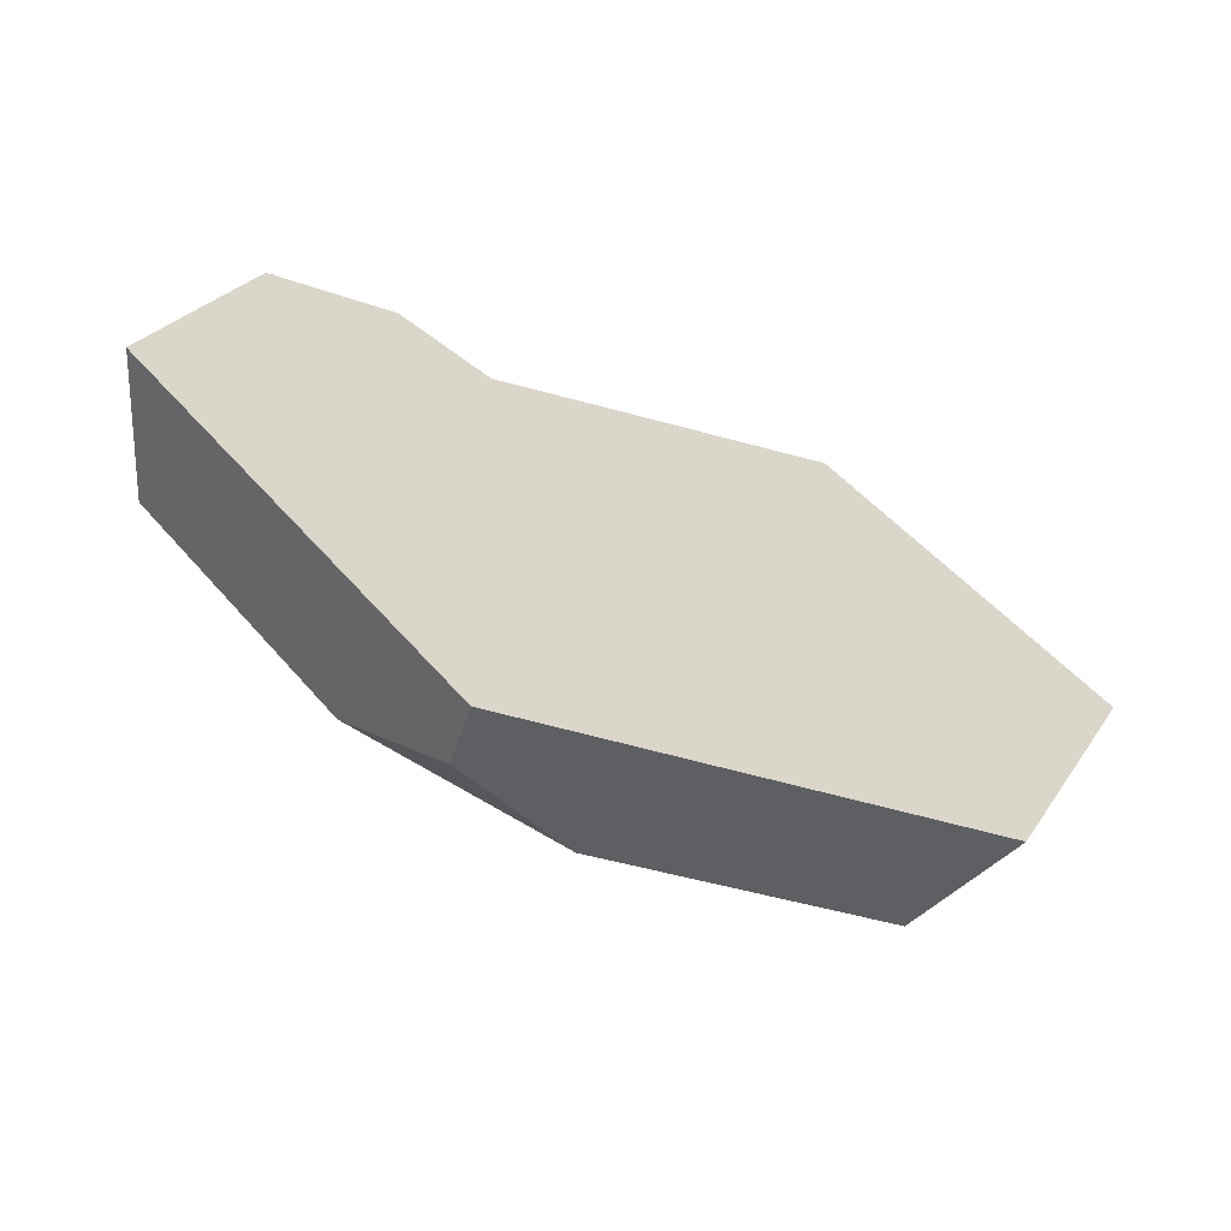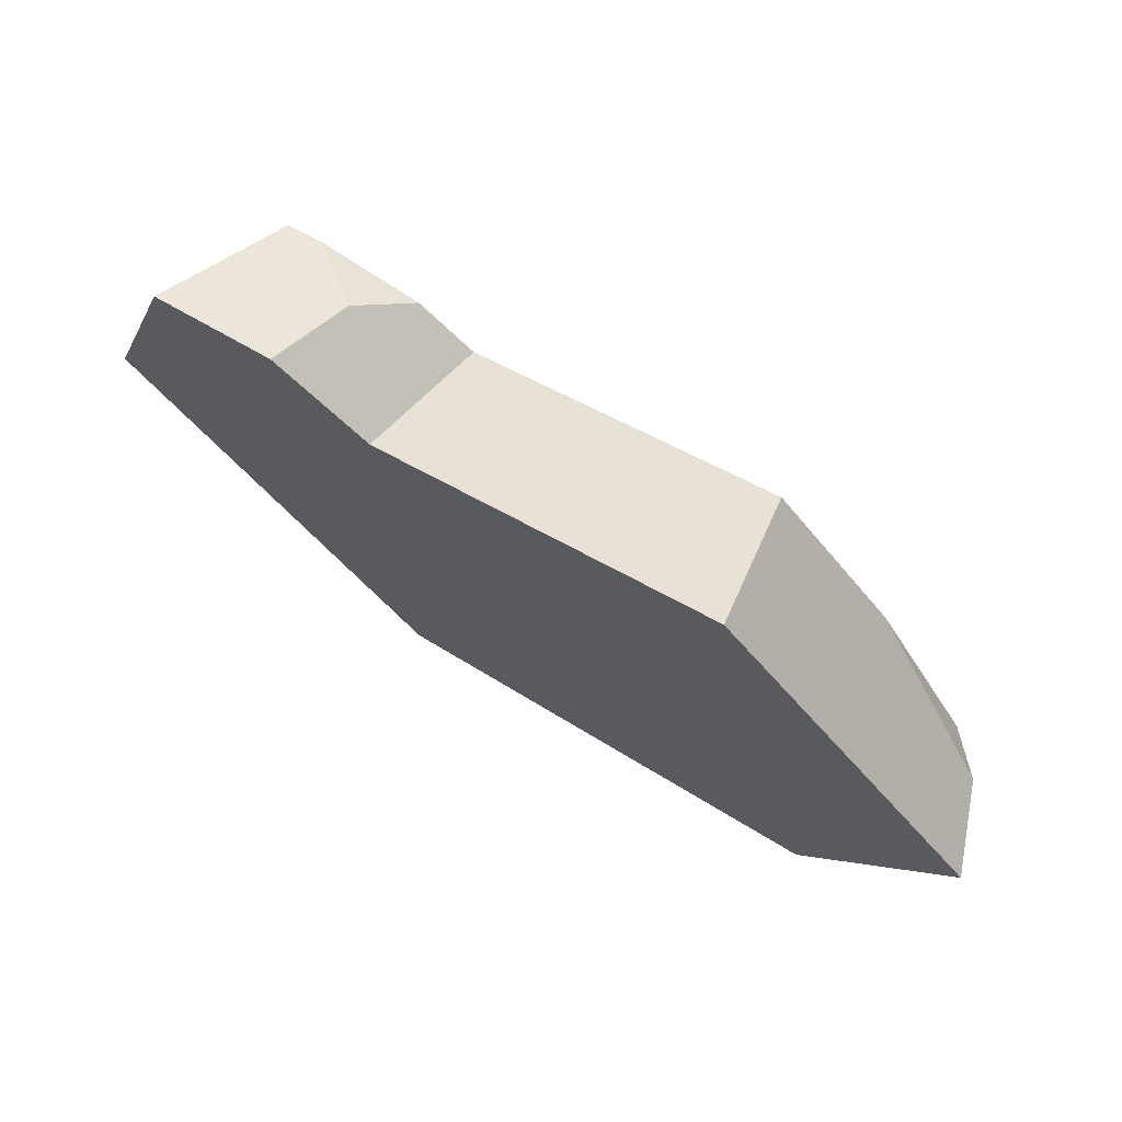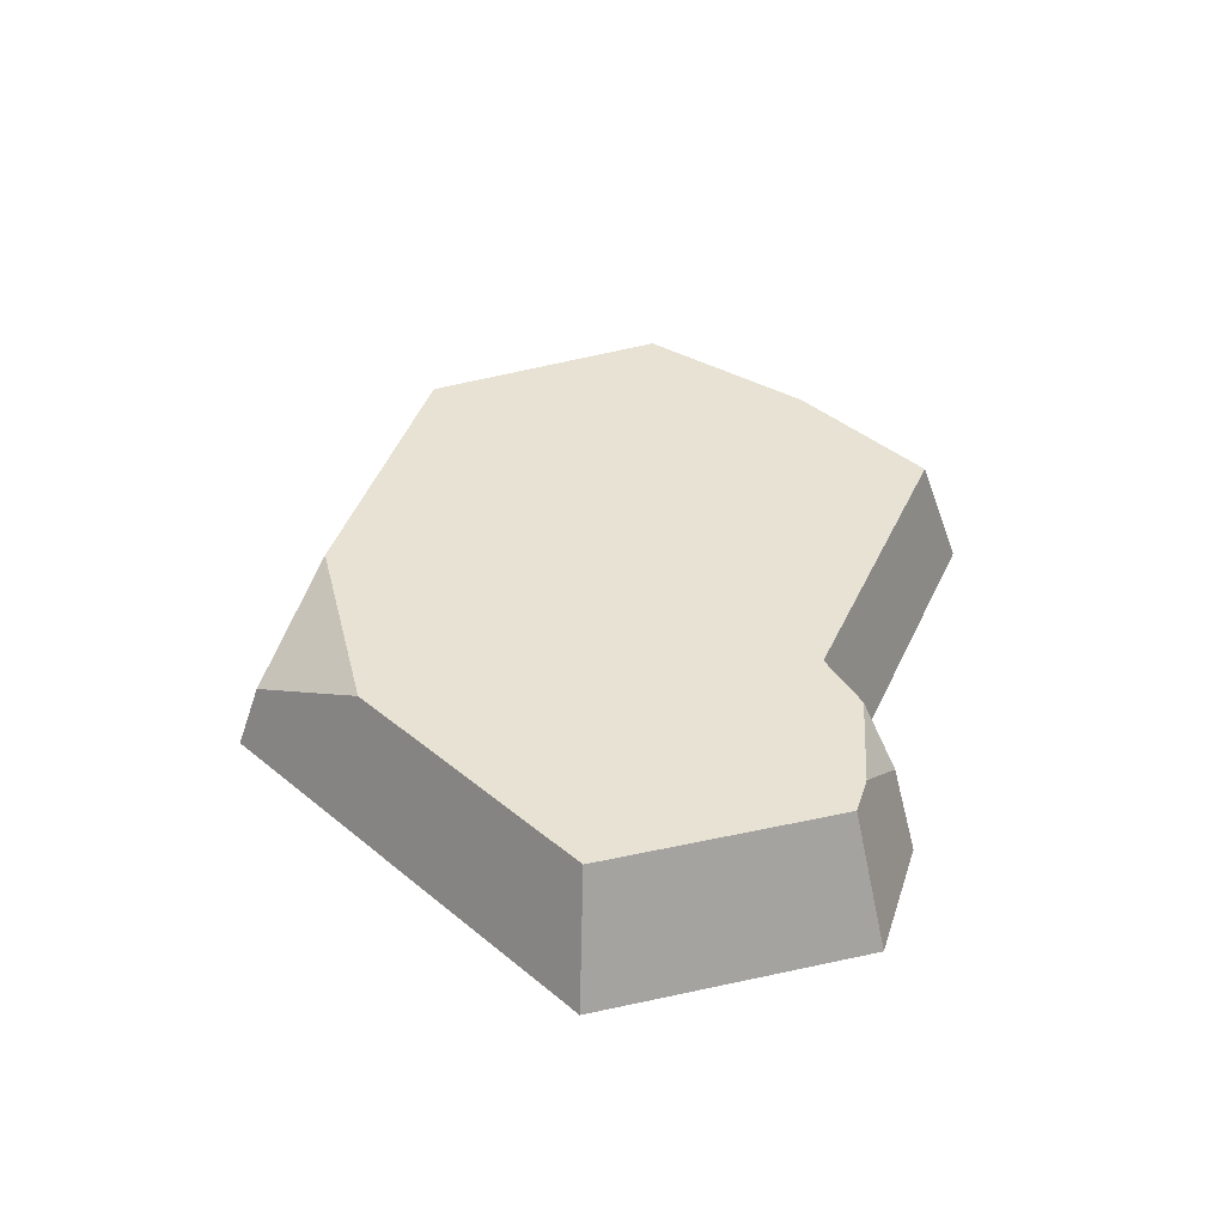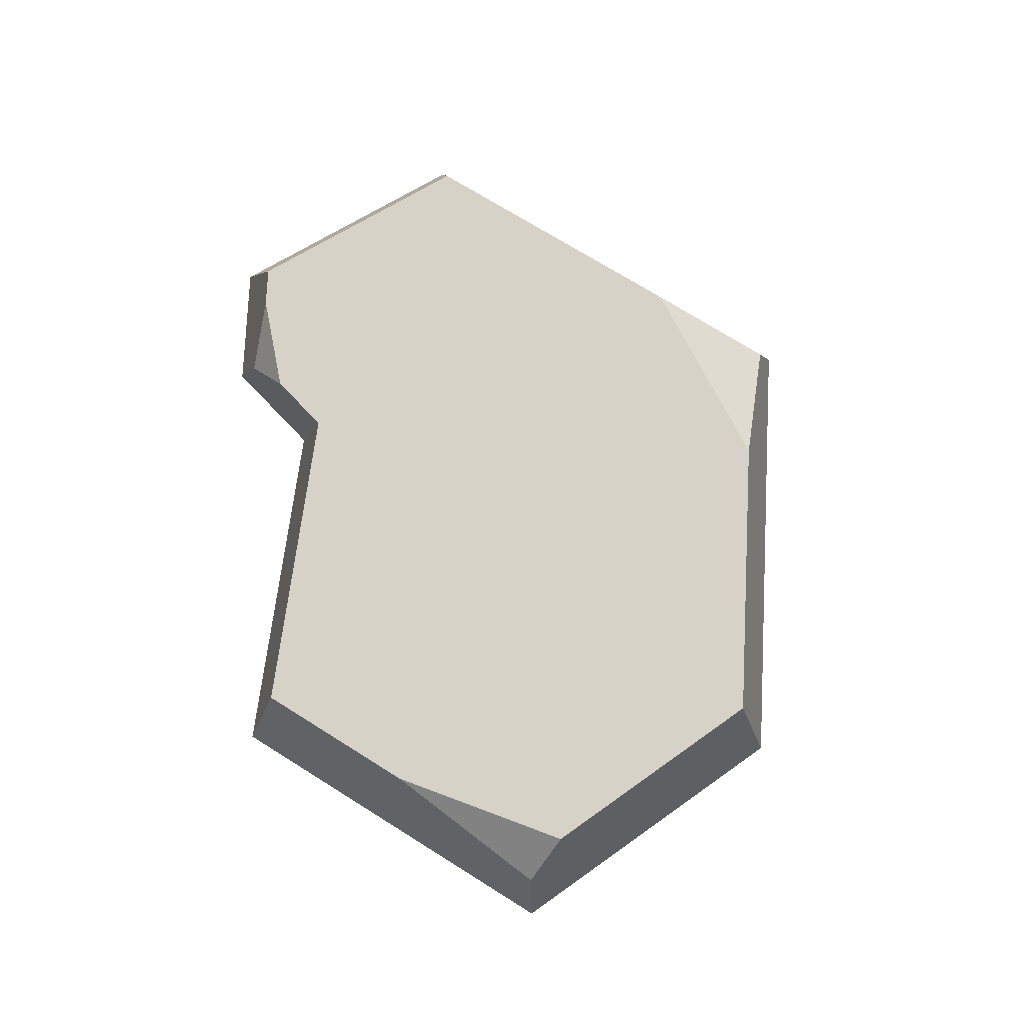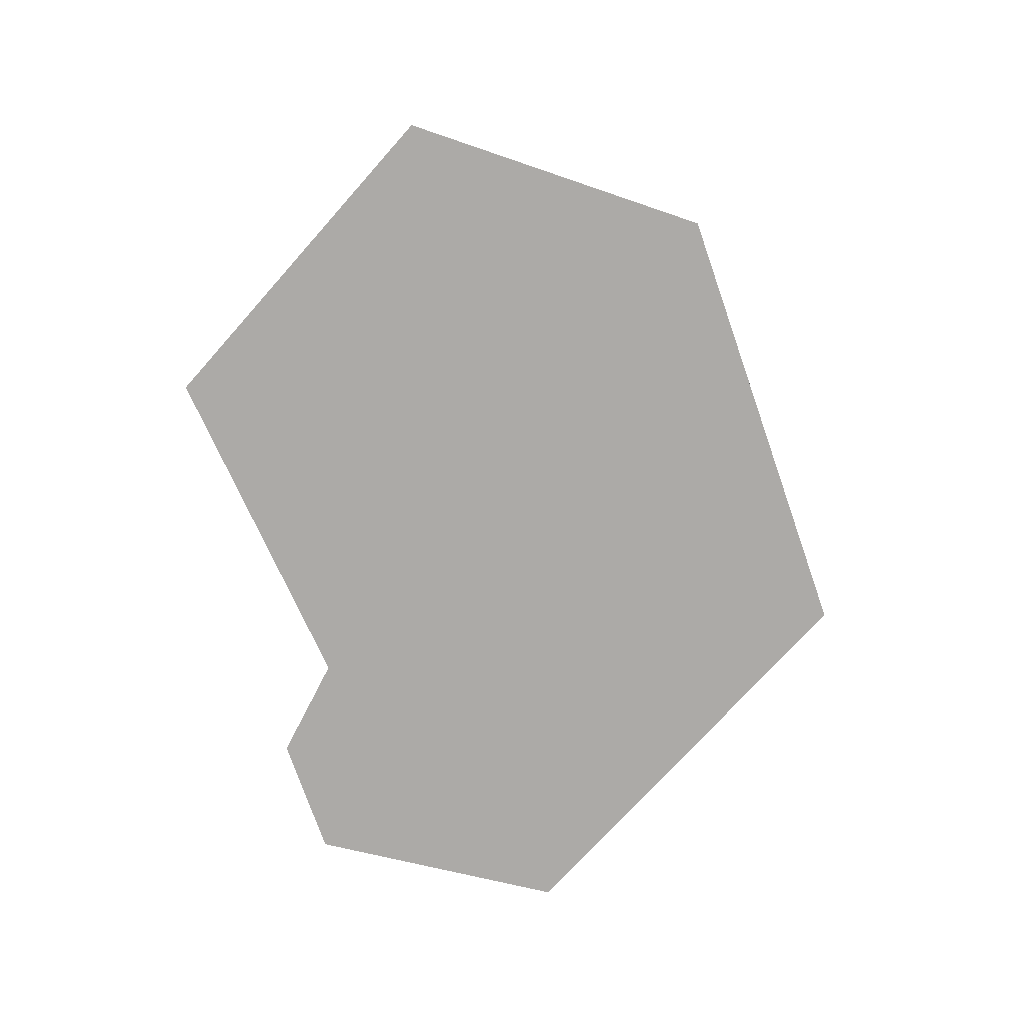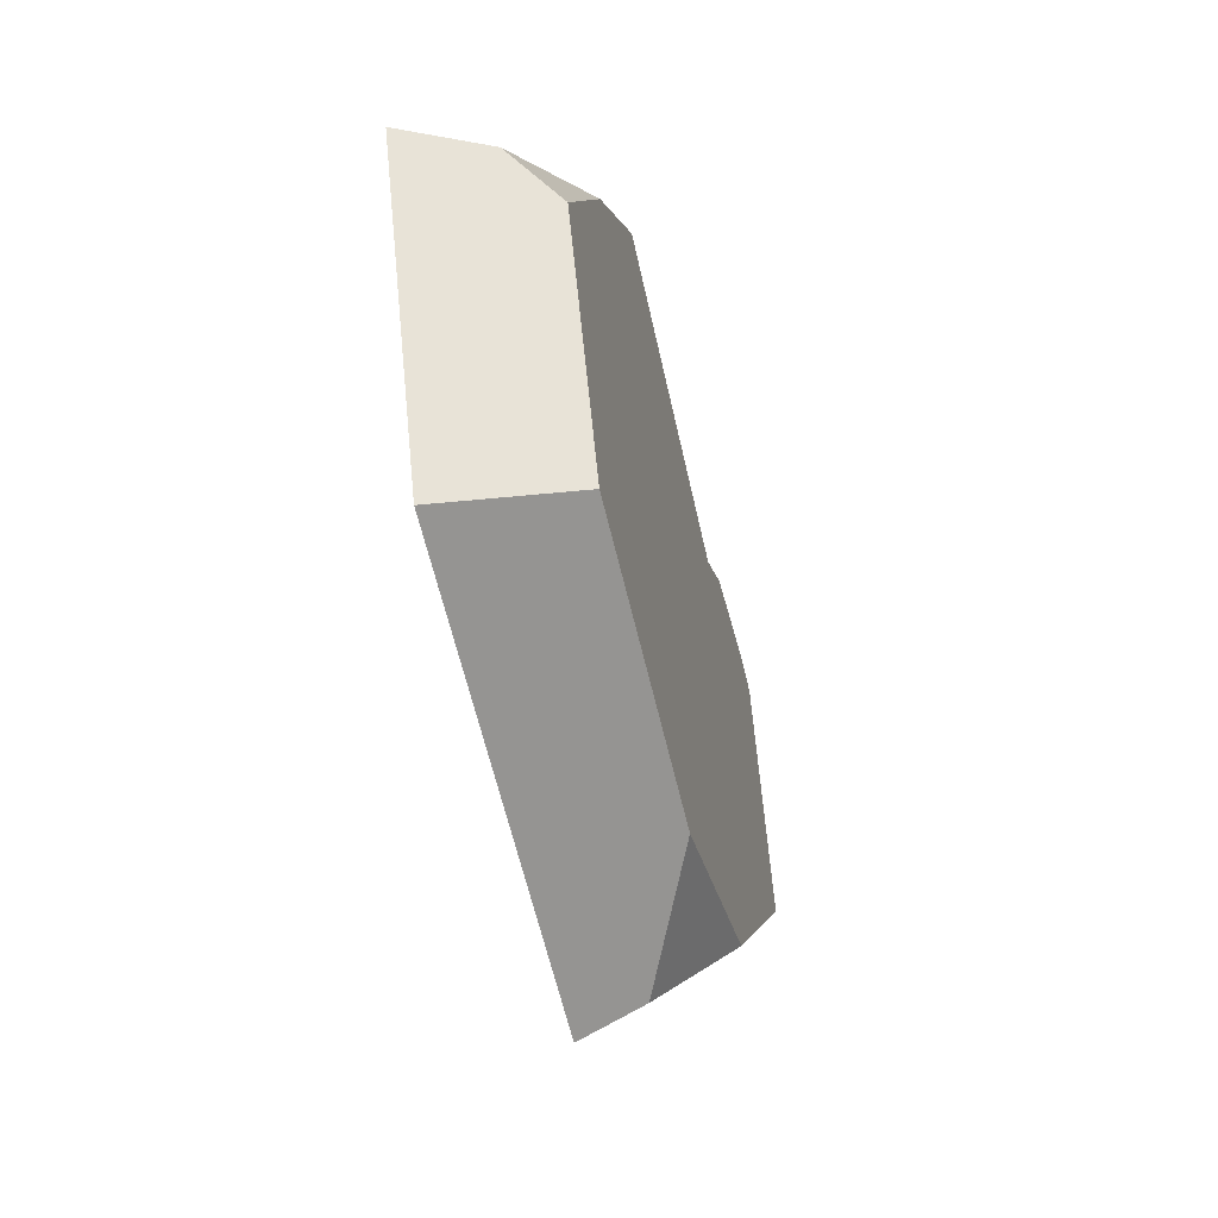
<metadata>
{"format":"obj","ext":"obj","renderer":"f3d","projection":"perspective","resolution":1024,"background":"white","views":[{"elev":-61.8,"azim":-24.1,"up":"+Z"},{"elev":72.8,"azim":33.8,"up":"+Z"},{"elev":39.9,"azim":-86.7,"up":"+Y"},{"elev":77.6,"azim":78.8,"up":"+Y"},{"elev":-76.1,"azim":95.3,"up":"+Y"},{"elev":-49.5,"azim":103.9,"up":"+Z"}]}
</metadata>
<code>
o rock_smallFlat3
v 1.659 -0 -1.209
v 0.9926 0 1.802
v -0.7765 0 1.177
v 0.8735 0.6494 1.586
v -2.352 -0 -0.007107
v -0.7216 -0 -1.802
v -0.6783 0.3247 -1.694
v -1.483 0.6494 1.217
v -1.165 0.4195 1.373
v -1.906 0 1.328
v -1.263 0 1.488
v 2.352 0 0.3461
v 1.472 0.6494 0.9451
v 2.17 0.4195 0.3193
v -1.677 0.6494 1.169
v -2.07 0.6494 -0.006254
v -0.02409 0.6494 -1.434
v -1.058 0.6494 -1.12
v -0.9666 0.6494 1.217
v -0.6833 0.6494 1.036
v 1.46 0.6494 -1.064
v 1.984 0.6494 0.1114
f 6 10 5
f 10 6 11
f 11 6 3
f 3 6 2
f 2 6 1
f 2 1 12
f 2 20 3
f 20 2 4
f 17 7 18
f 20 11 3
f 11 20 9
f 9 20 19
f 18 5 16
f 5 18 6
f 6 18 7
f 8 9 19
f 14 22 13
f 9 10 11
f 10 9 15
f 15 9 8
f 13 12 14
f 1 14 12
f 14 1 22
f 22 1 21
f 15 5 10
f 5 15 16
f 7 1 6
f 1 7 21
f 21 7 17
f 12 4 2
f 4 12 13
f 15 18 16
f 18 15 8
f 18 8 19
f 18 19 17
f 17 19 20
f 17 20 4
f 17 4 21
f 21 4 13
f 21 13 22

</code>
